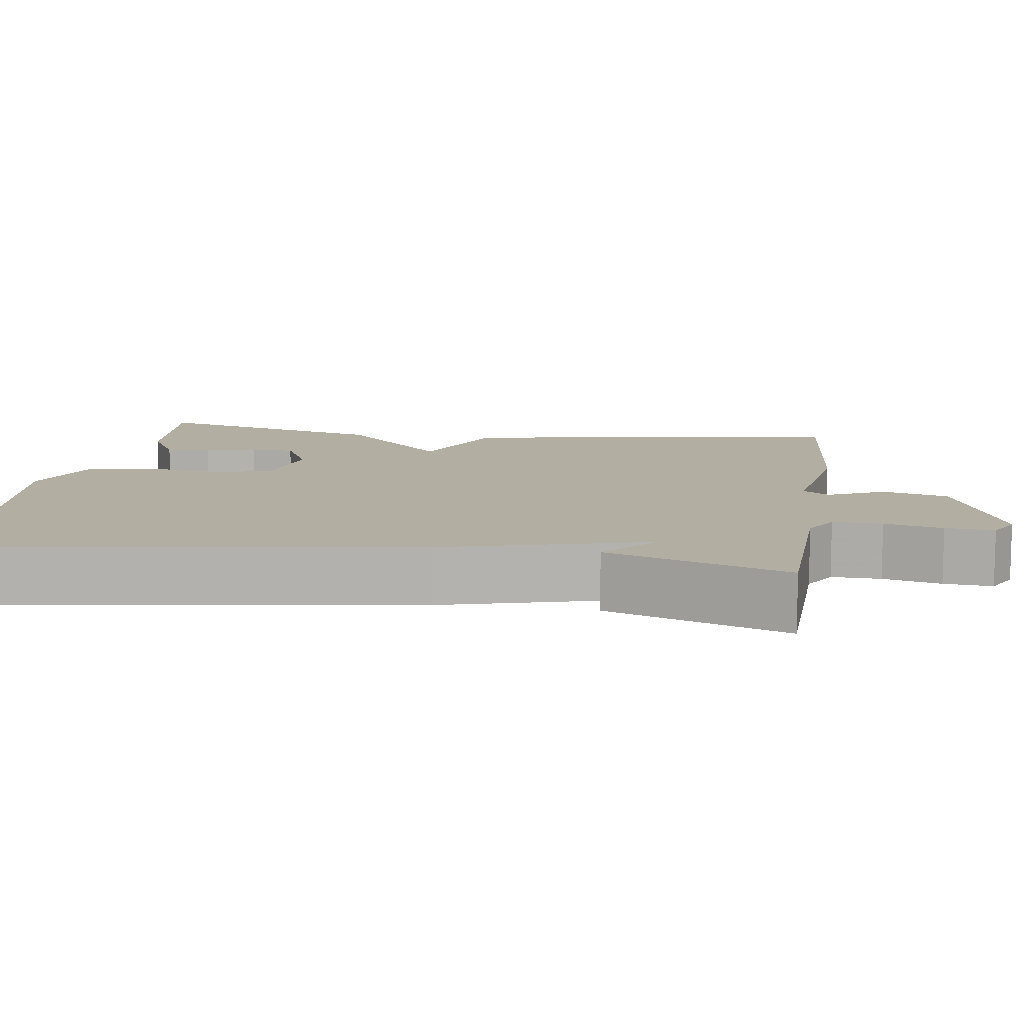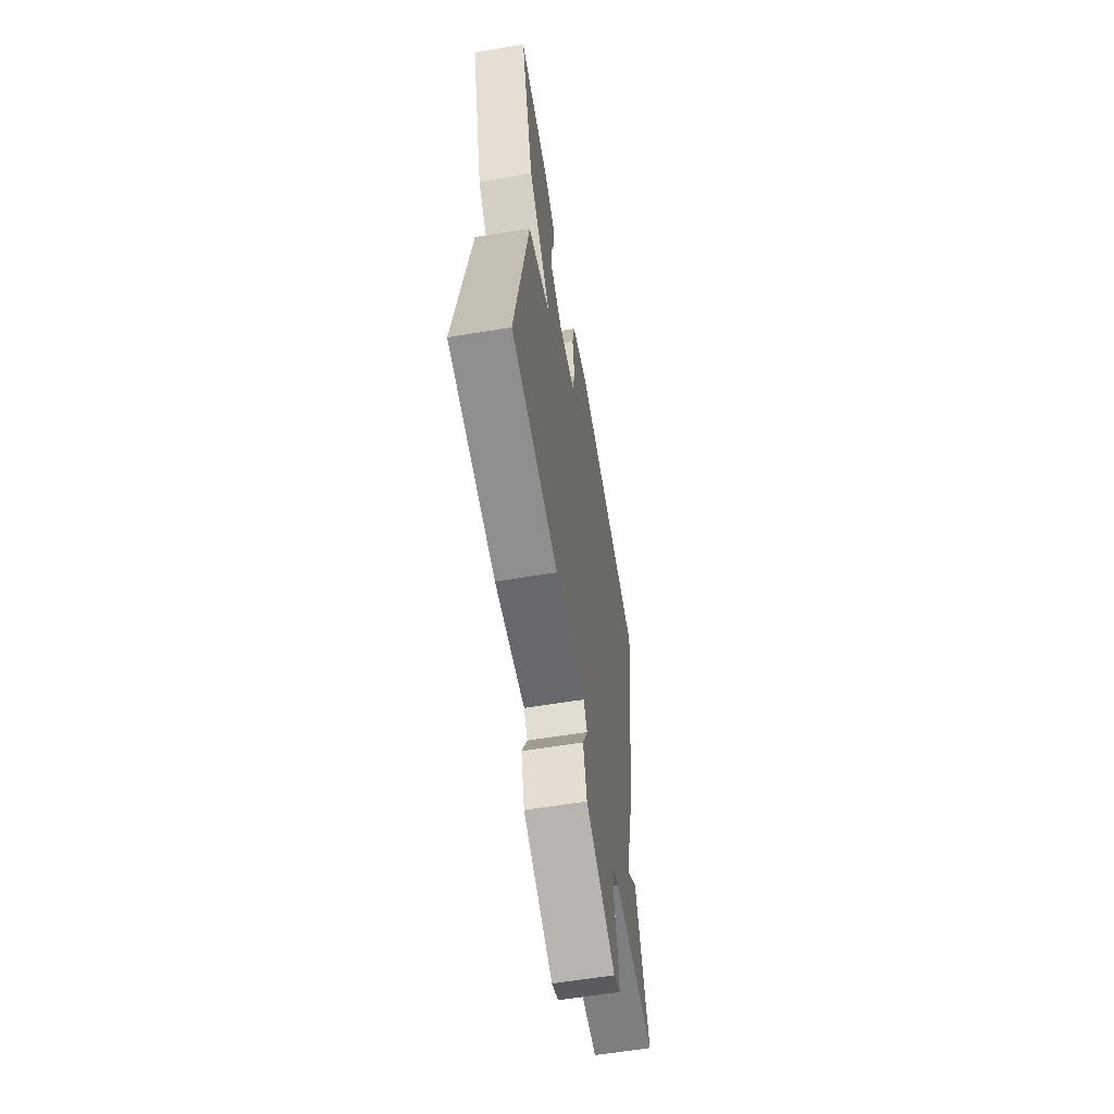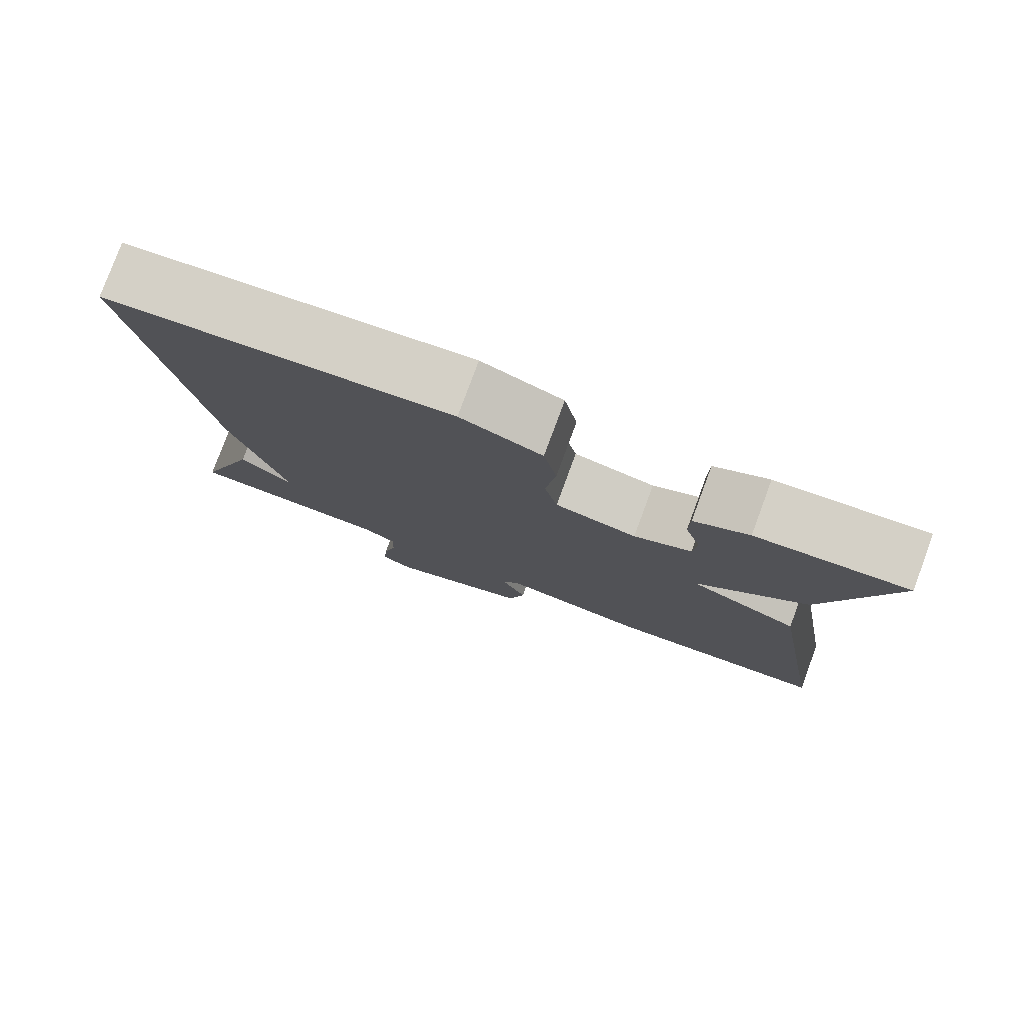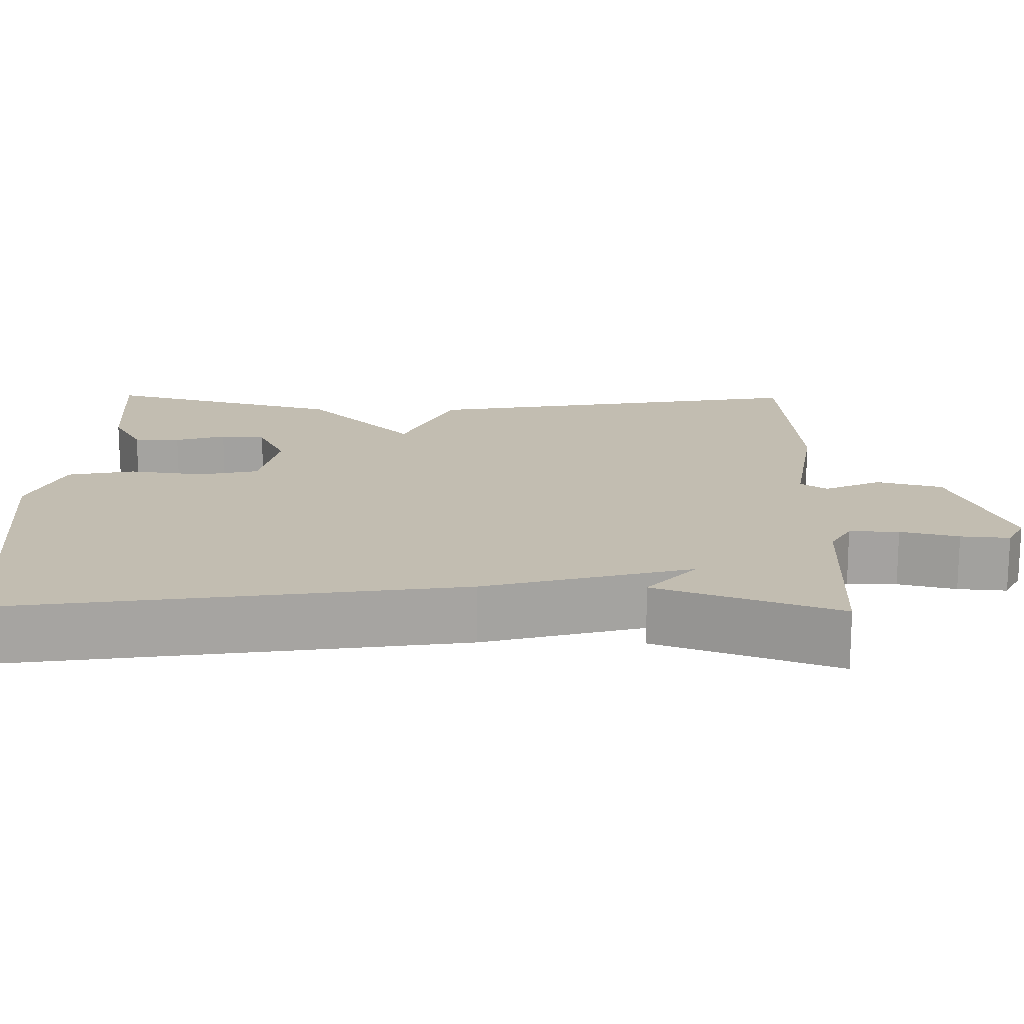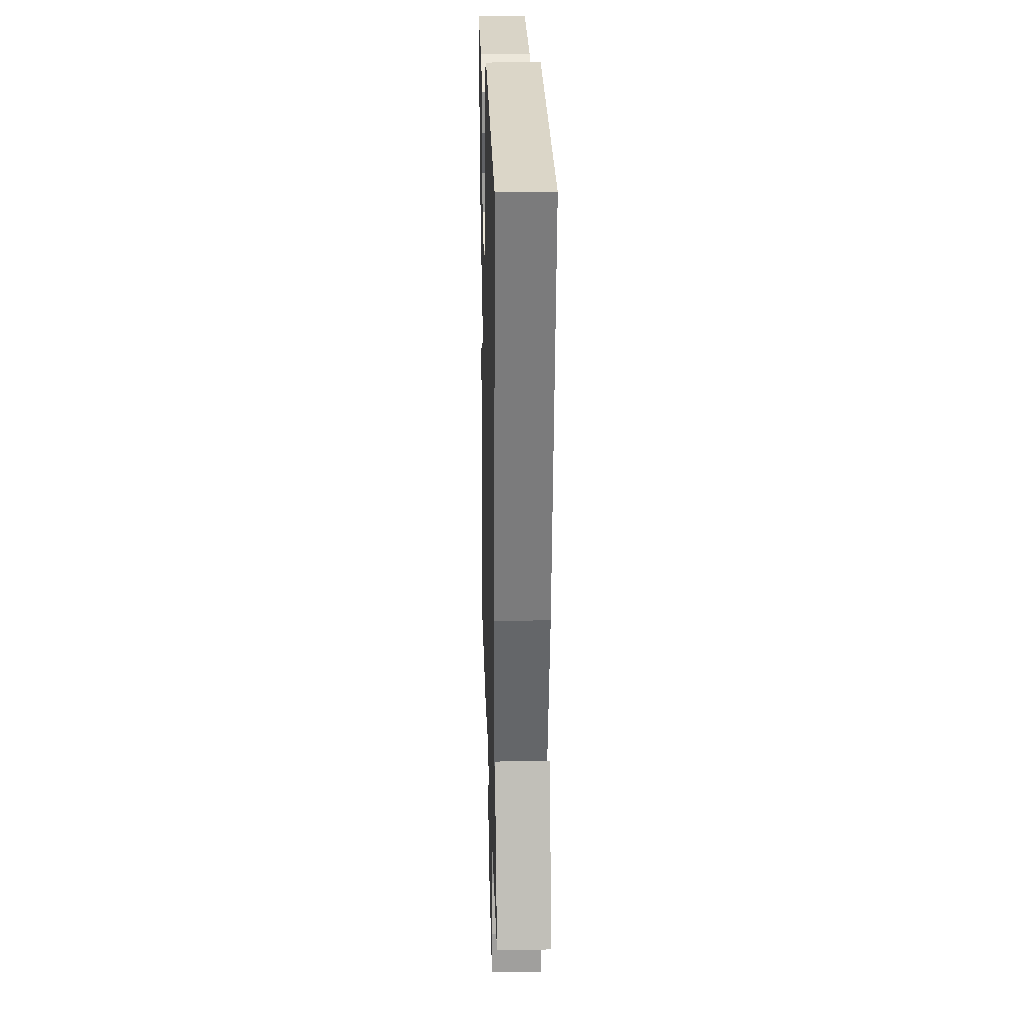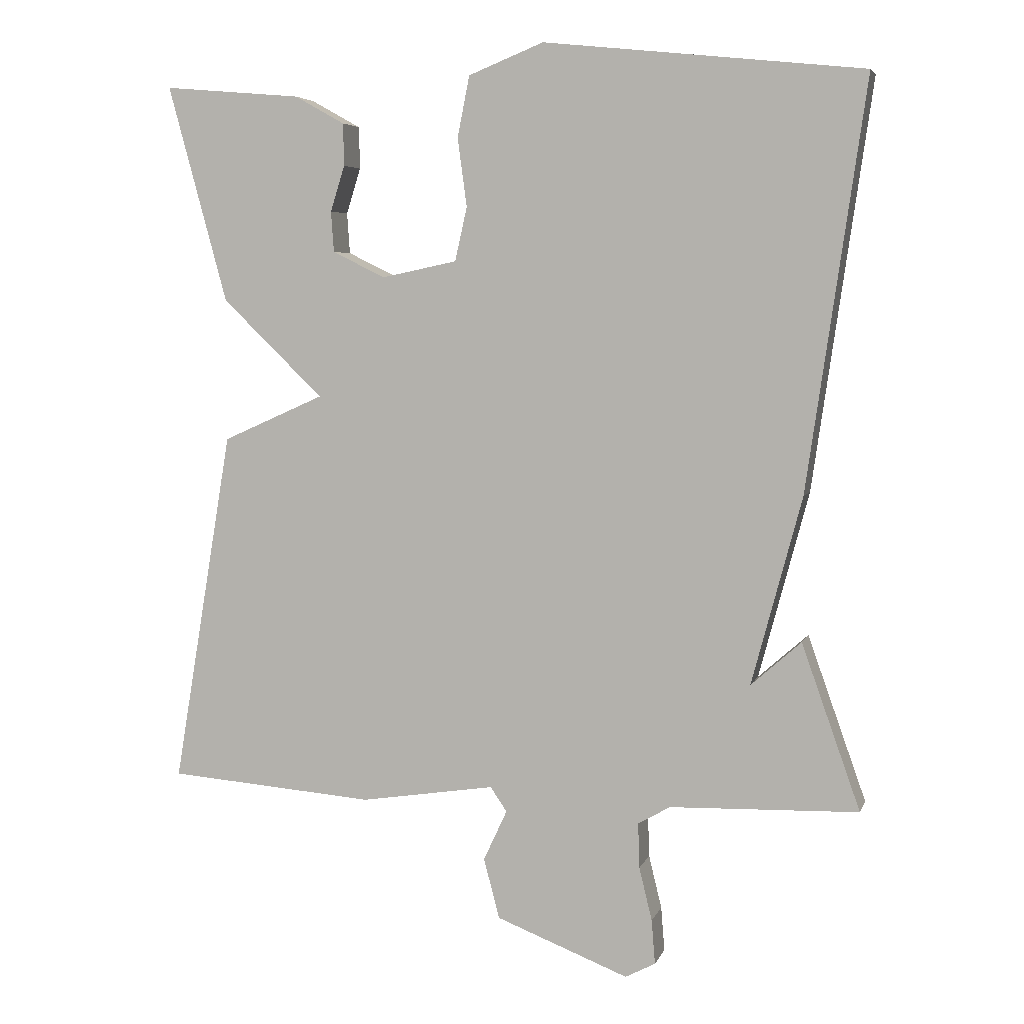
<metadata>
{"format":"obj","ext":"obj","renderer":"f3d","projection":"perspective","resolution":1024,"background":"white","views":[{"elev":10.7,"azim":98.3,"up":"+Y"},{"elev":-61.0,"azim":-80.5,"up":"+Z"},{"elev":79.2,"azim":-159.7,"up":"+Z"},{"elev":16.9,"azim":90.9,"up":"+Y"},{"elev":23.5,"azim":88.2,"up":"+Z"},{"elev":5.2,"azim":14.8,"up":"+Z"}]}
</metadata>
<code>
v -0.5 0.07 0.5
v -0.307 0.07 0.483
v -0.237 0.07 0.444
v -0.236 0.07 0.385
v -0.256 0.07 0.321
v -0.252 0.07 0.264
v -0.178 0.07 0.228
v -0.073 0.07 0.25
v -0.056 0.07 0.325
v -0.069 0.07 0.421
v -0.052 0.07 0.506
v 0.053 0.07 0.548
v 0.5 0.07 0.5
v 0.418 0.07 -0.069
v 0.348 0.07 -0.331
v 0.418 0.07 -0.269
v 0.5 0.07 -0.5
v 0.237 0.07 -0.508
v 0.192 0.07 -0.534
v 0.194 0.07 -0.597
v 0.212 0.07 -0.671
v 0.217 0.07 -0.733
v 0.175 0.07 -0.755
v -0.01 0.07 -0.683
v -0.032 0.07 -0.599
v 0.001 0.07 -0.528
v -0.022 0.07 -0.494
v -0.21 0.07 -0.523
v -0.5 0.07 -0.5
v -0.417 0.07 -0.004
v -0.275 0.07 0.059
v -0.417 0.07 0.196
v -0.5 0 0.5
v -0.307 0 0.483
v -0.237 0 0.444
v -0.236 0 0.385
v -0.256 0 0.321
v -0.252 0 0.264
v -0.178 0 0.228
v -0.073 0 0.25
v -0.056 0 0.325
v -0.069 0 0.421
v -0.052 0 0.506
v 0.053 0 0.548
v 0.5 0 0.5
v 0.418 0 -0.069
v 0.348 0 -0.331
v 0.418 0 -0.269
v 0.5 0 -0.5
v 0.237 0 -0.508
v 0.192 0 -0.534
v 0.194 0 -0.597
v 0.212 0 -0.671
v 0.217 0 -0.733
v 0.175 0 -0.755
v -0.01 0 -0.683
v -0.032 0 -0.599
v 0.001 0 -0.528
v -0.022 0 -0.494
v -0.21 0 -0.523
v -0.5 0 -0.5
v -0.417 0 -0.004
v -0.275 0 0.059
v -0.417 0 0.196
f 31 32 1 2
f 29 30 31
f 28 29 31
f 27 28 31
f 26 27 31
f 24 25 26
f 23 24 26
f 22 23 26
f 21 22 26
f 20 21 26
f 19 20 26 31
f 18 19 31
f 15 16 17 18
f 14 15 18
f 13 14 18
f 12 13 18
f 11 12 18
f 10 11 18
f 9 10 18
f 8 9 18
f 7 8 18 31
f 6 7 31
f 5 6 31 2
f 2 3 4 5
f 34 33 64 63
f 63 62 61
f 63 61 60
f 63 60 59
f 63 59 58
f 58 57 56
f 58 56 55
f 58 55 54
f 58 54 53
f 58 53 52
f 63 58 52 51
f 63 51 50
f 50 49 48 47
f 50 47 46
f 50 46 45
f 50 45 44
f 50 44 43
f 50 43 42
f 50 42 41
f 50 41 40
f 63 50 40 39
f 63 39 38
f 34 63 38 37
f 37 36 35 34
f 1 33 34 2
f 2 34 35 3
f 3 35 36 4
f 4 36 37 5
f 5 37 38 6
f 6 38 39 7
f 7 39 40 8
f 8 40 41 9
f 9 41 42 10
f 10 42 43 11
f 11 43 44 12
f 12 44 45 13
f 13 45 46 14
f 14 46 47 15
f 15 47 48 16
f 16 48 49 17
f 17 49 50 18
f 18 50 51 19
f 19 51 52 20
f 20 52 53 21
f 21 53 54 22
f 22 54 55 23
f 23 55 56 24
f 24 56 57 25
f 25 57 58 26
f 26 58 59 27
f 27 59 60 28
f 28 60 61 29
f 29 61 62 30
f 30 62 63 31
f 31 63 64 32
f 32 64 33 1

</code>
